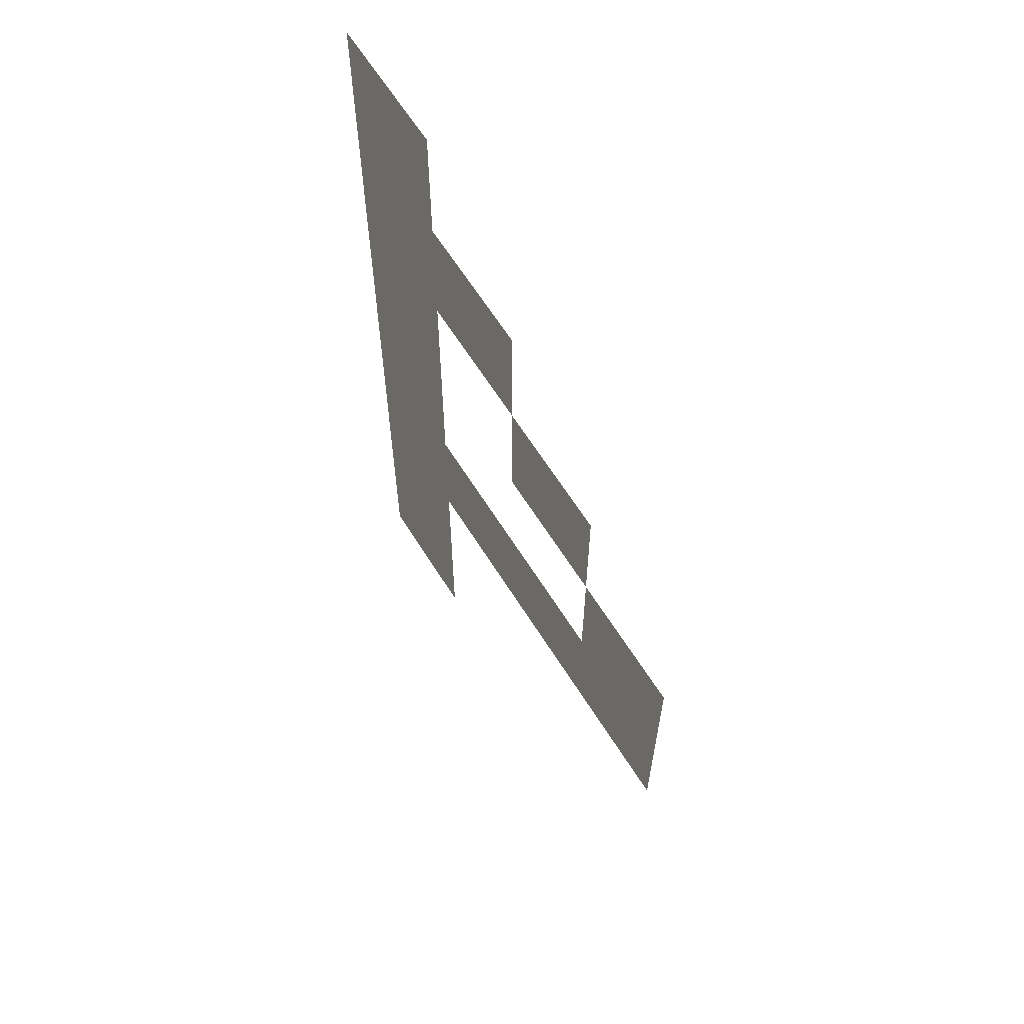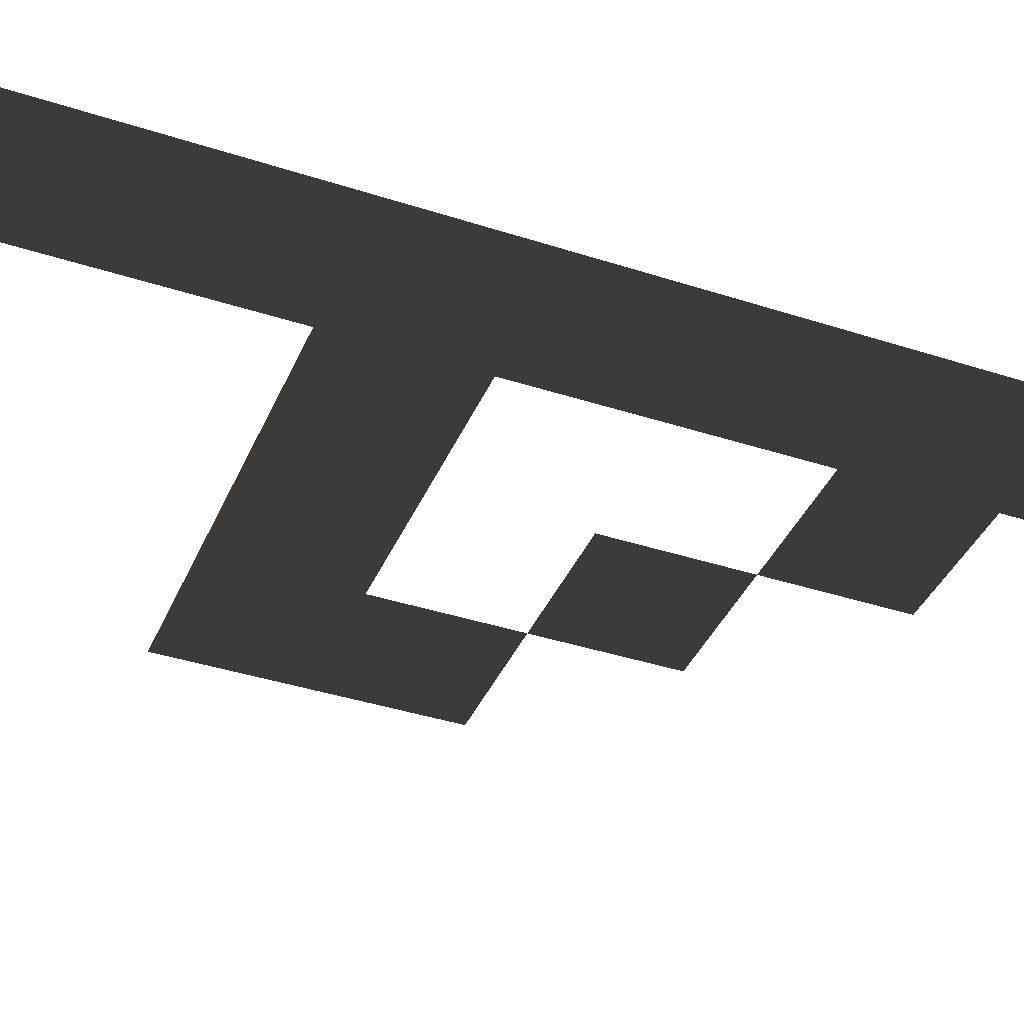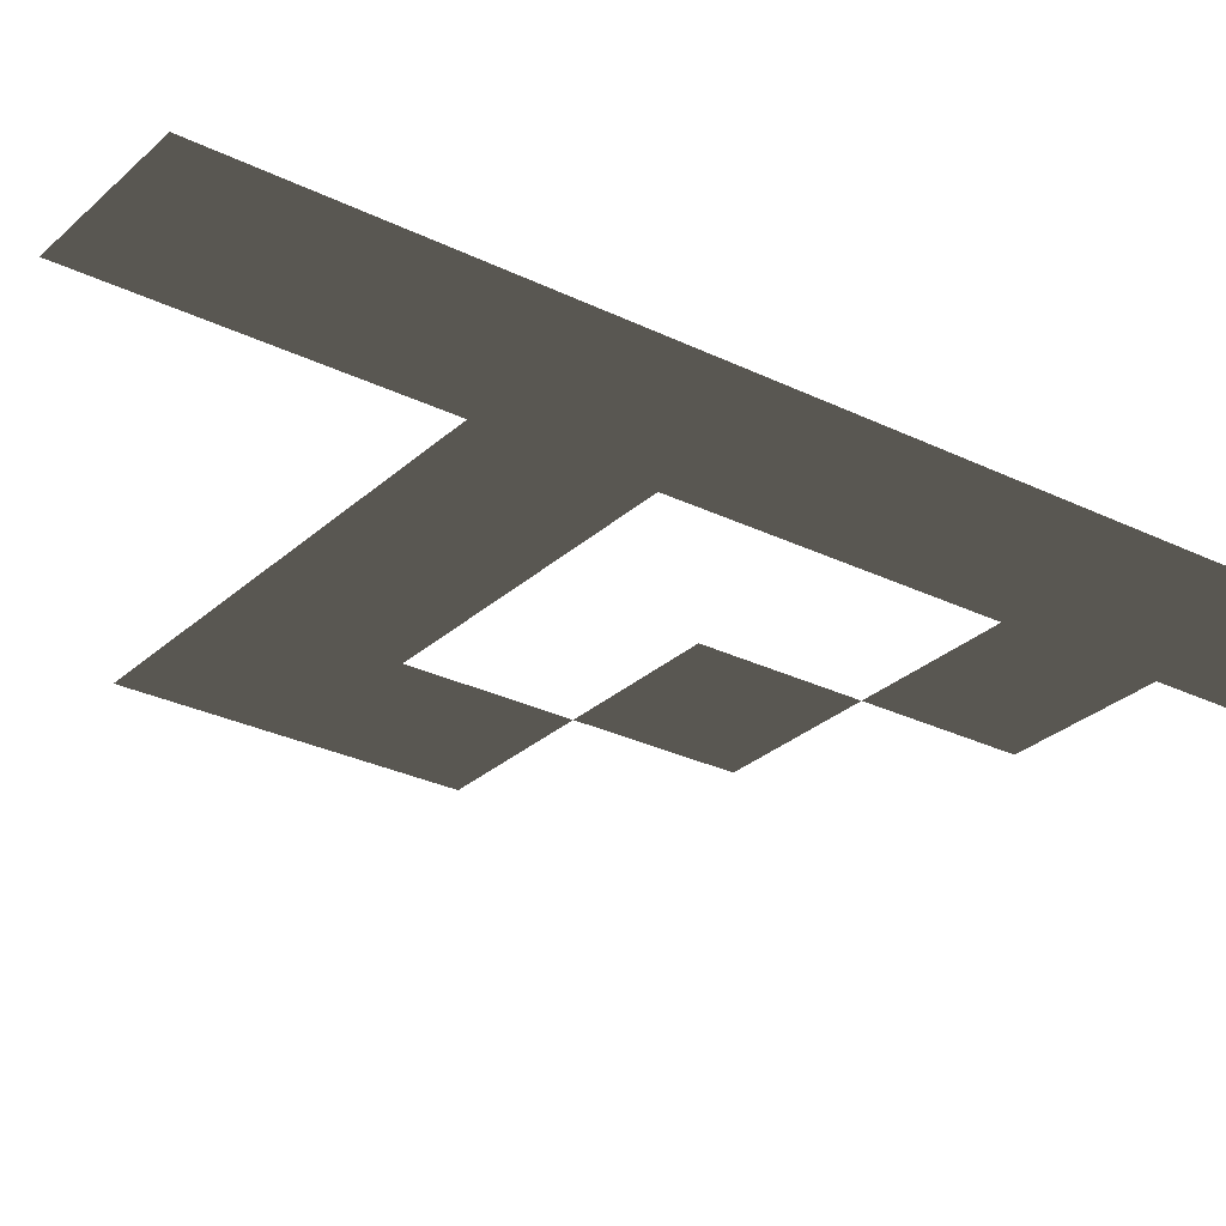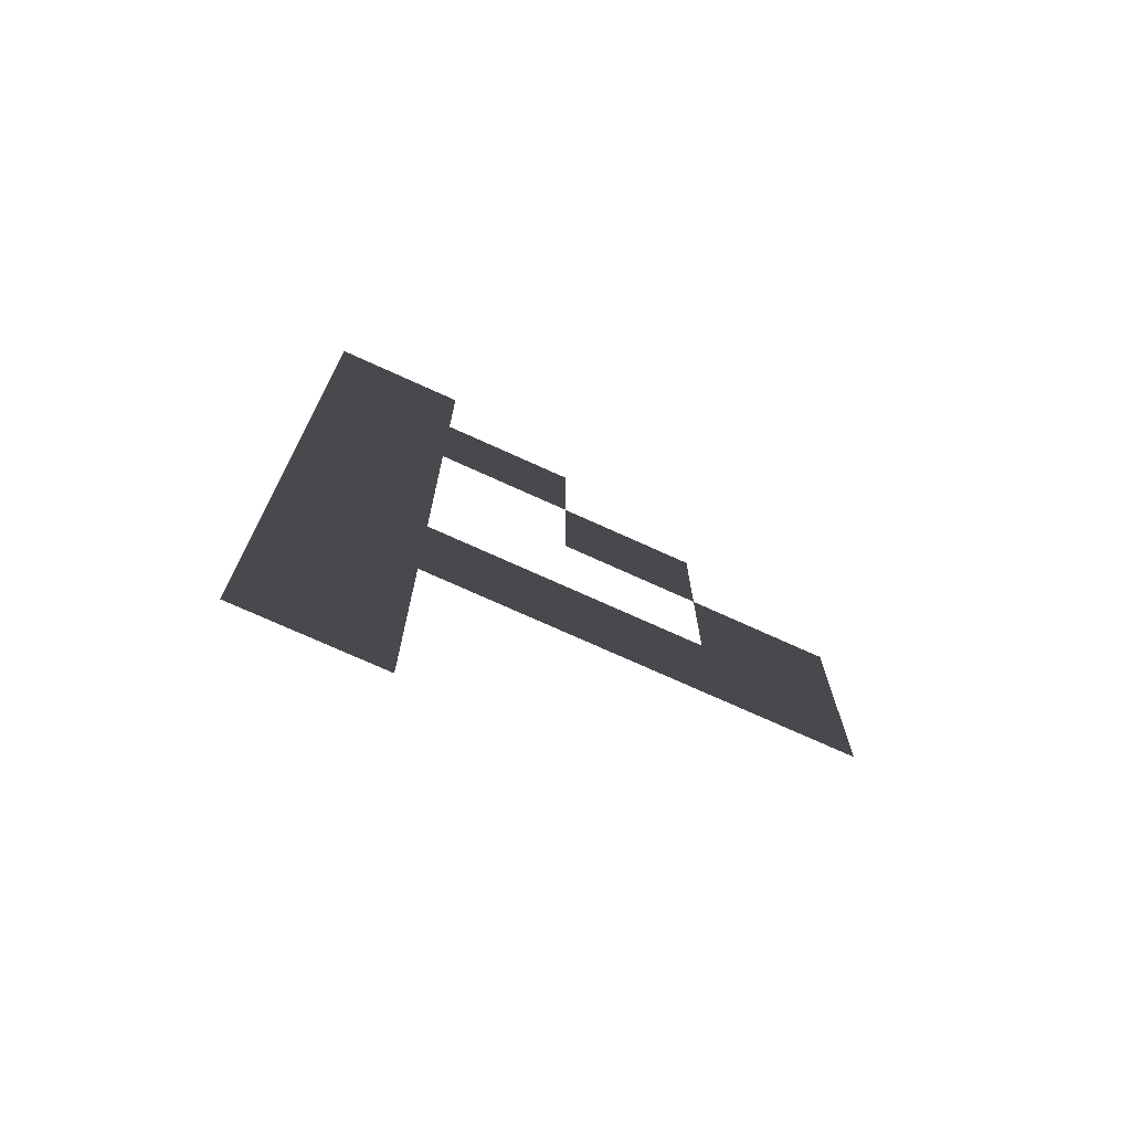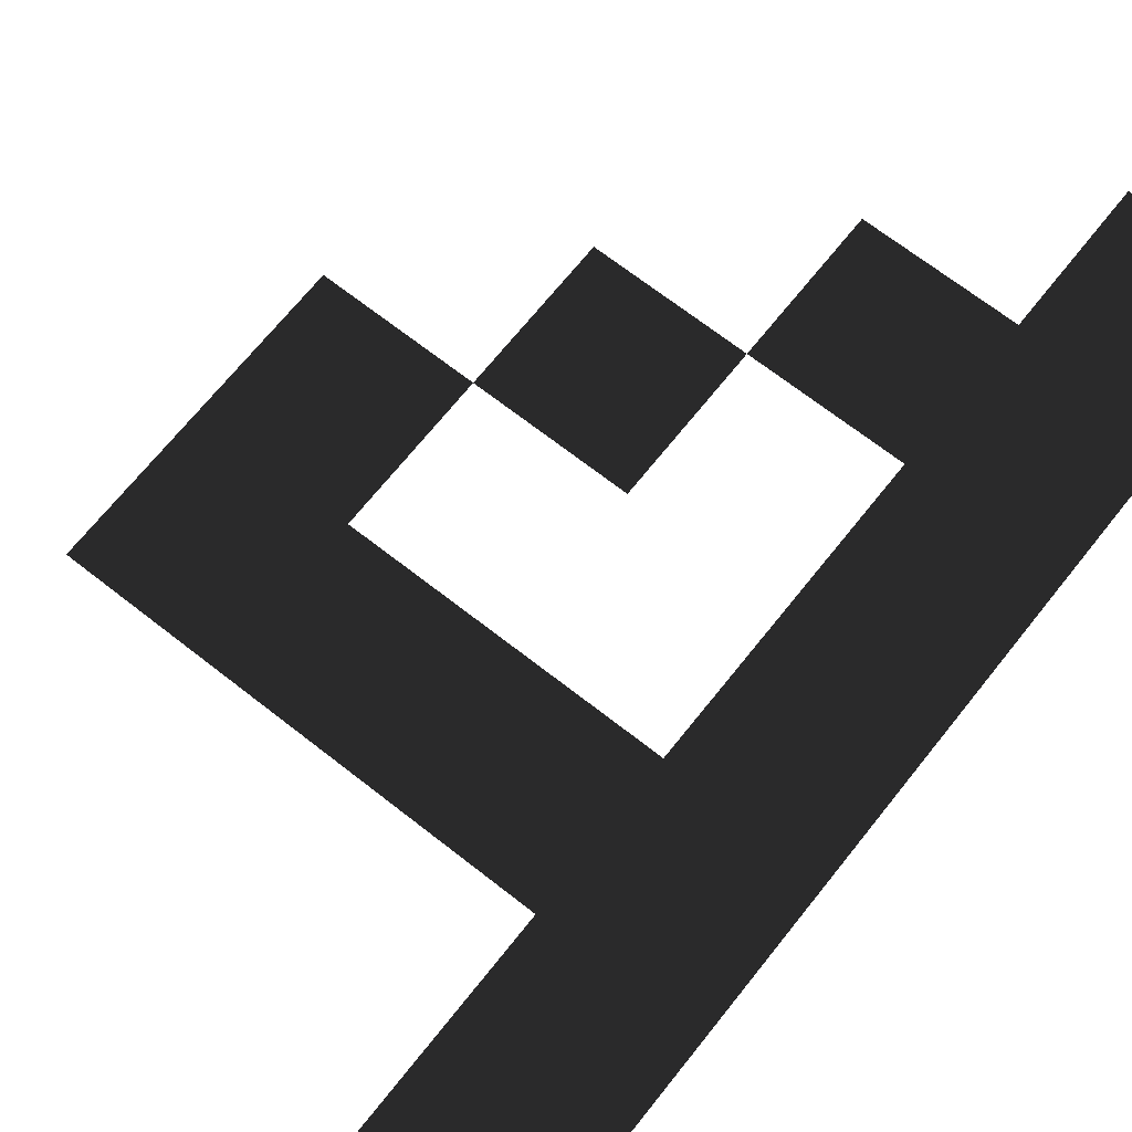
<metadata>
{"format":"obj","ext":"obj","renderer":"f3d","projection":"perspective","resolution":1024,"background":"white","views":[{"elev":63.6,"azim":-122.0,"up":"+Y"},{"elev":-39.4,"azim":68.0,"up":"+Z"},{"elev":-28.4,"azim":53.4,"up":"+Z"},{"elev":-73.9,"azim":155.6,"up":"+Y"},{"elev":67.8,"azim":38.3,"up":"+Z"}]}
</metadata>
<code>
v 94.29 330 -1.4e-05
v 188.6 330 -1.4e-05
v 188.6 235.7 -1e-05
v 94.29 235.7 -1e-05
v 141.4 282.9 -1.2e-05
v 0 235.7 -1e-05
v 94.29 235.7 -1e-05
v 94.29 141.4 -6e-06
v 0 141.4 -6e-06
v 47.14 188.6 -8e-06
v 94.29 235.7 -1e-05
v 188.6 235.7 -1e-05
v 188.6 141.4 -6e-06
v 94.29 141.4 -6e-06
v 141.4 188.6 -8e-06
v -94.29 141.4 -6e-06
v 0 141.4 -6e-06
v 0 47.14 -2e-06
v -94.29 47.14 -2e-06
v -47.14 94.29 -4e-06
v 94.29 141.4 -6e-06
v 188.6 141.4 -6e-06
v 188.6 47.14 -2e-06
v 94.29 47.14 -2e-06
v 141.4 94.29 -4e-06
v -188.6 47.14 -2e-06
v -94.29 47.14 -2e-06
v -94.29 -47.14 -2e-06
v -188.6 -47.14 -2e-06
v -141.4 0 0
v 94.29 47.14 -2e-06
v 188.6 47.14 -2e-06
v 188.6 -47.14 -2e-06
v 94.29 -47.14 -2e-06
v 141.4 0 0
v -188.6 -47.14 -2e-06
v -94.29 -47.14 -2e-06
v -94.29 -141.4 -6e-06
v -188.6 -141.4 -6e-06
v -141.4 -94.29 -4e-06
v -94.29 -47.14 -2e-06
v 0 -47.14 -2e-06
v 0 -141.4 -6e-06
v -94.29 -141.4 -6e-06
v -47.14 -94.29 -4e-06
v 0 -47.14 -2e-06
v 94.29 -47.14 -2e-06
v 94.29 -141.4 -6e-06
v 0 -141.4 -6e-06
v 47.14 -94.29 -4e-06
v 94.29 -47.14 -2e-06
v 188.6 -47.14 -2e-06
v 188.6 -141.4 -6e-06
v 94.29 -141.4 -6e-06
v 141.4 -94.29 -4e-06
v 94.29 -141.4 -6e-06
v 188.6 -141.4 -6e-06
v 188.6 -235.7 -1e-05
v 94.29 -235.7 -1e-05
v 141.4 -188.6 -8e-06
v 94.29 -235.7 -1e-05
v 188.6 -235.7 -1e-05
v 188.6 -330 -1.4e-05
v 94.29 -330 -1.4e-05
v 141.4 -282.9 -1.2e-05
g group0
g group1
f 4 2 3
f 2 4 1
f 9 7 8
f 7 9 6
f 14 12 13
f 12 14 11
f 19 17 18
f 17 19 16
f 24 22 23
f 22 24 21
f 29 27 28
f 27 29 26
f 34 32 33
f 32 34 31
f 39 37 38
f 37 39 36
f 44 42 43
f 42 44 41
f 49 47 48
f 47 49 46
f 54 52 53
f 52 54 51
f 59 57 58
f 57 59 56
f 64 62 63
f 62 64 61

</code>
